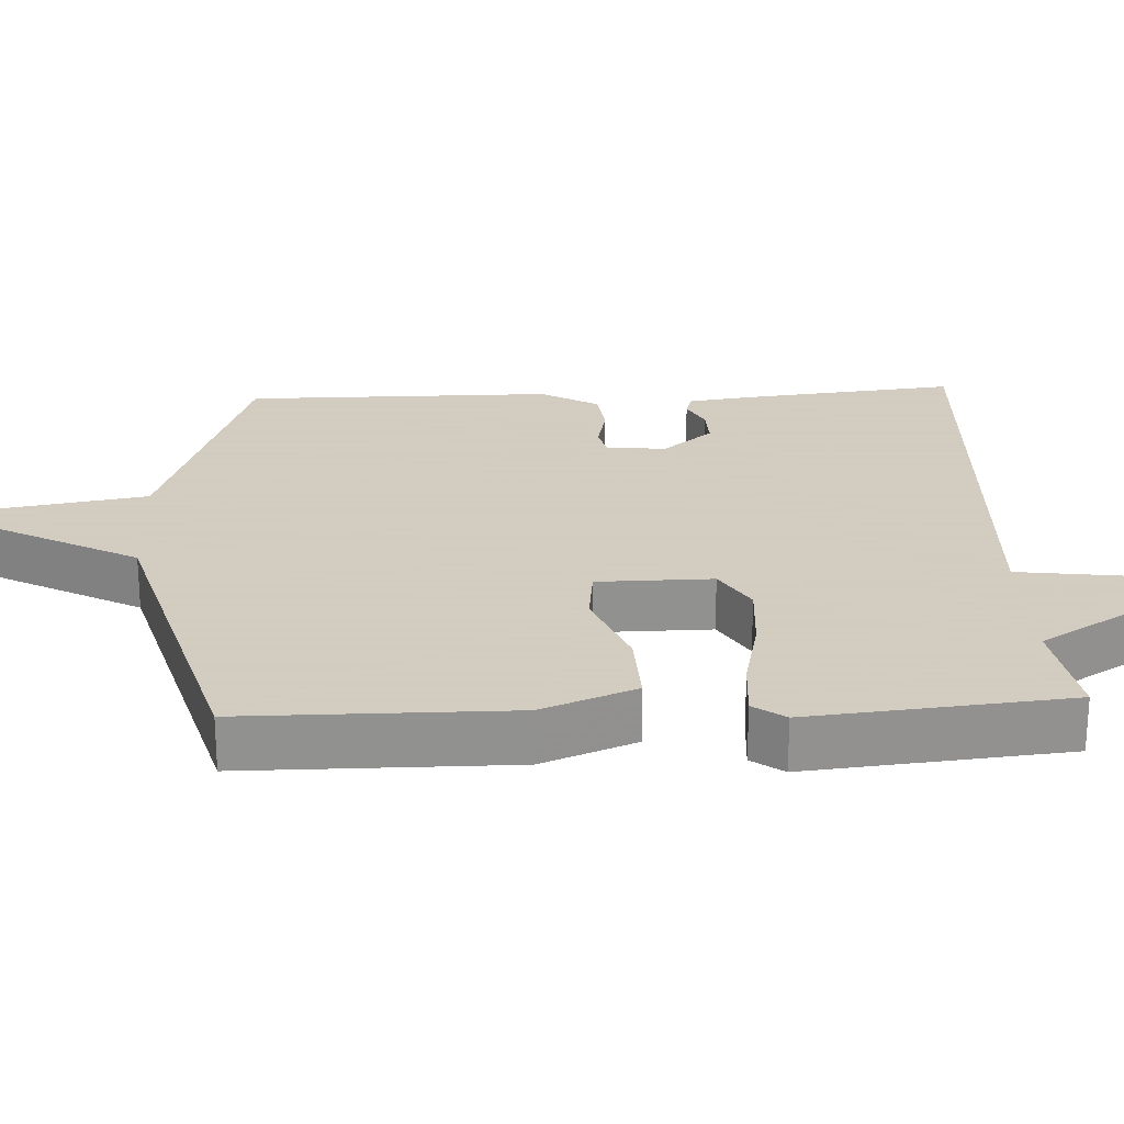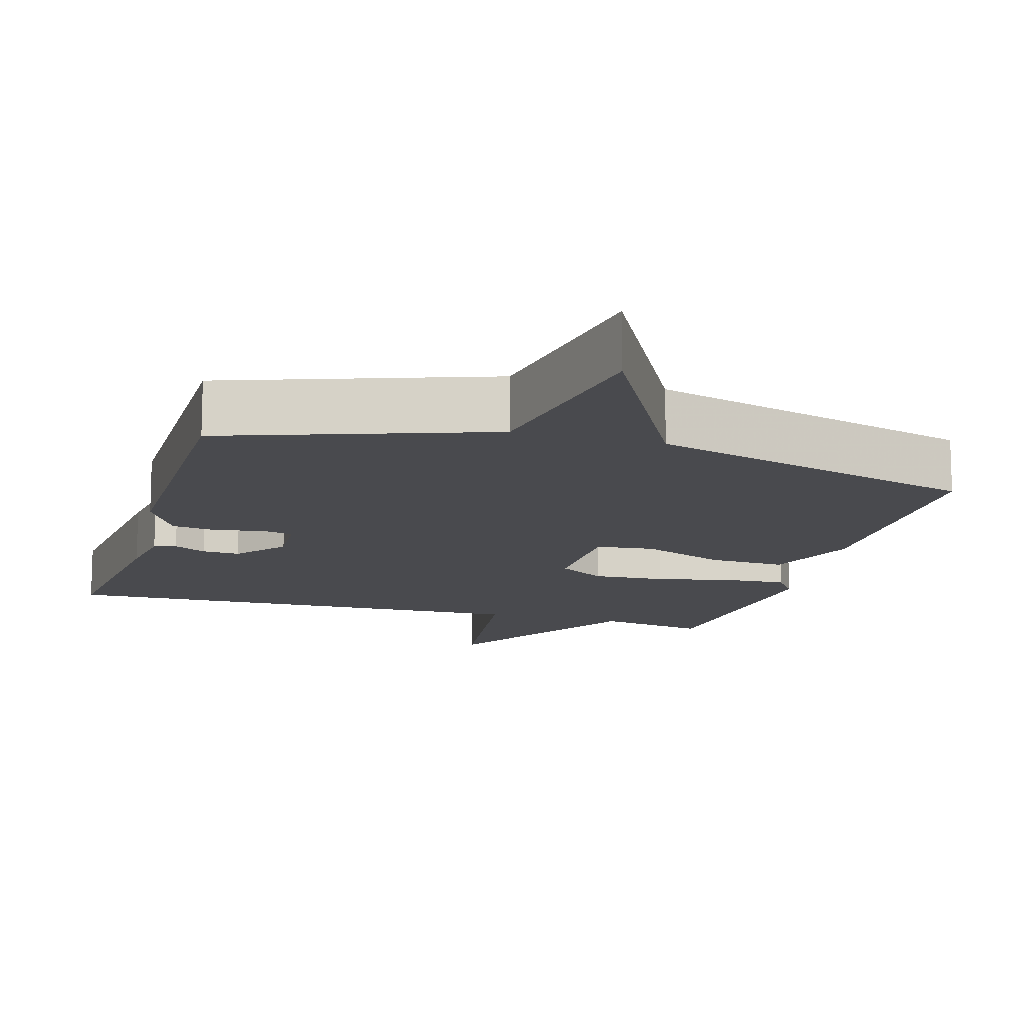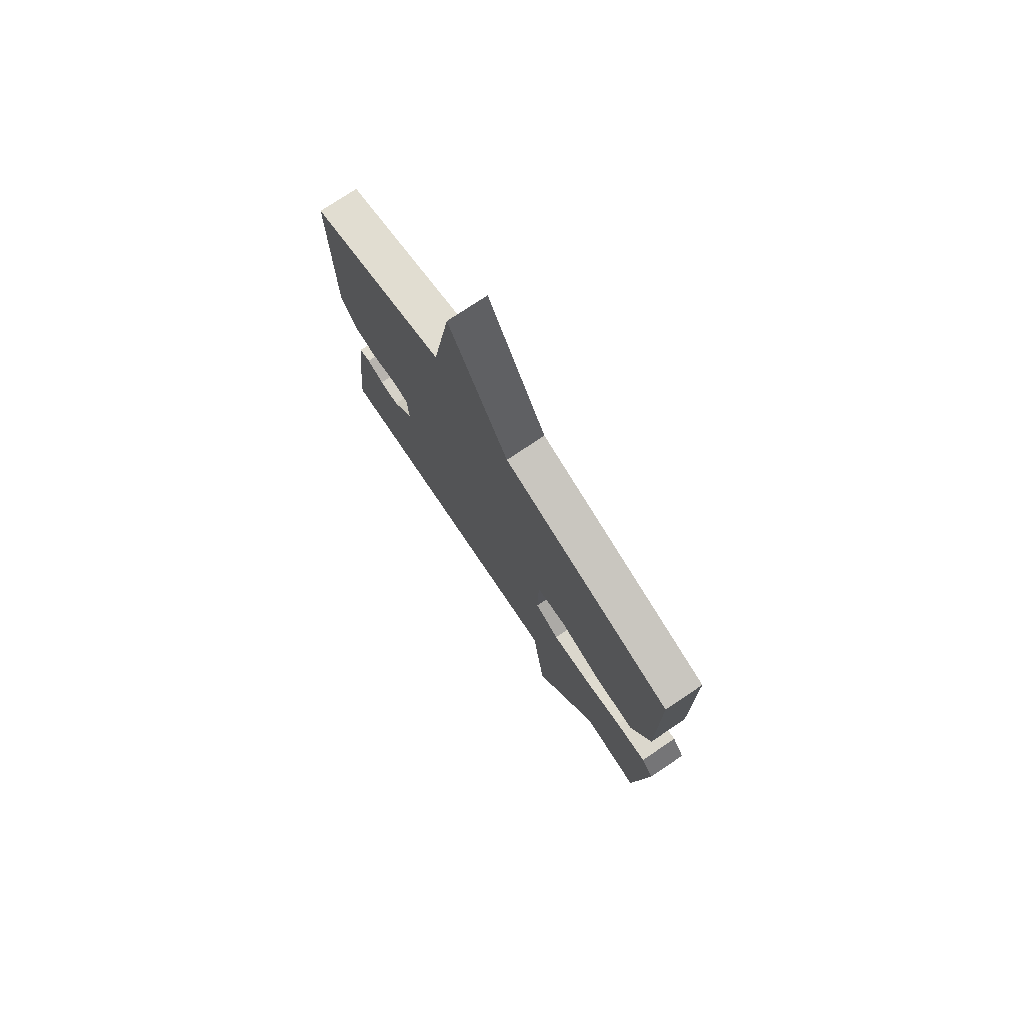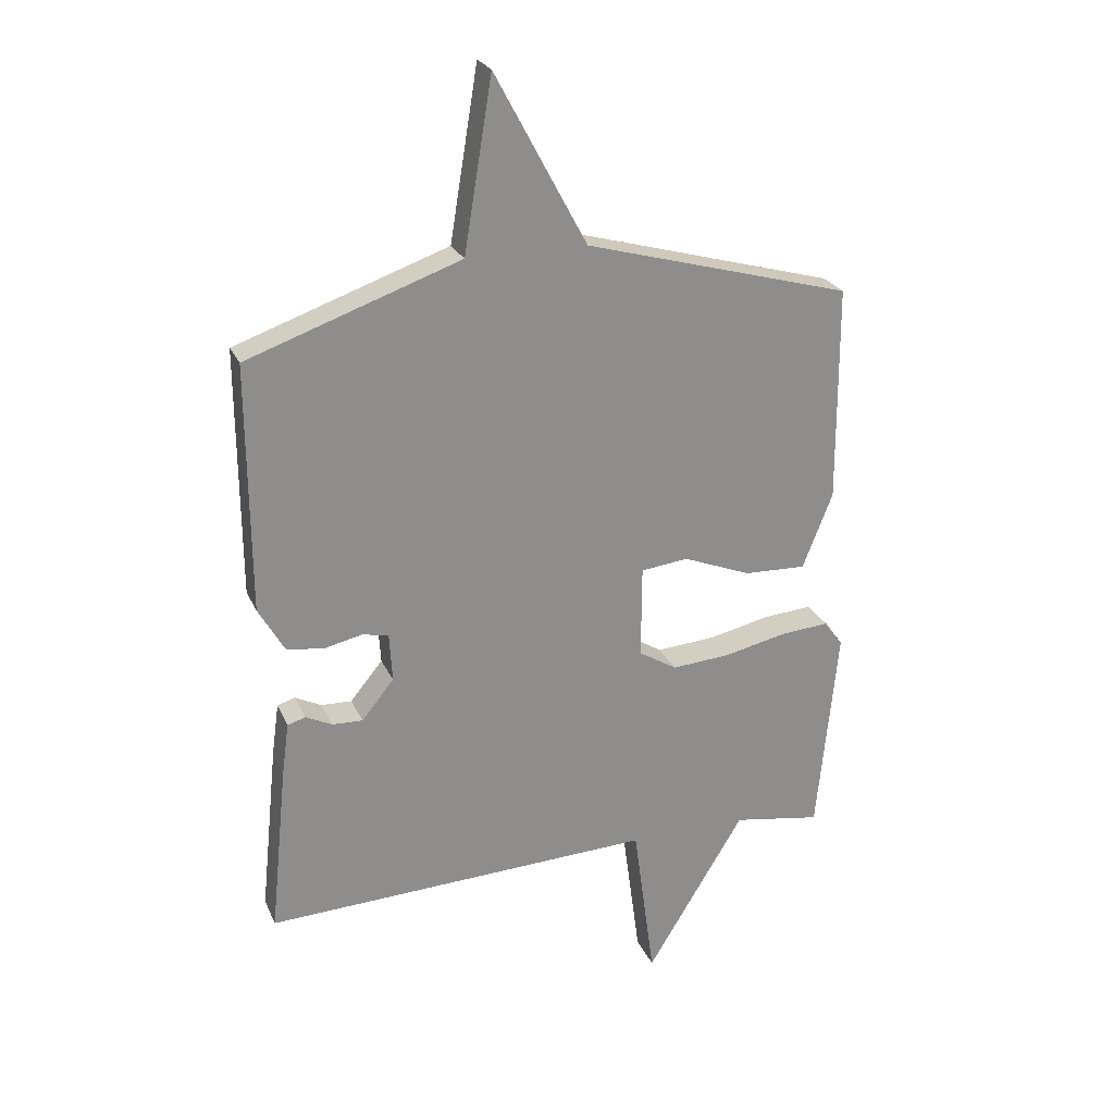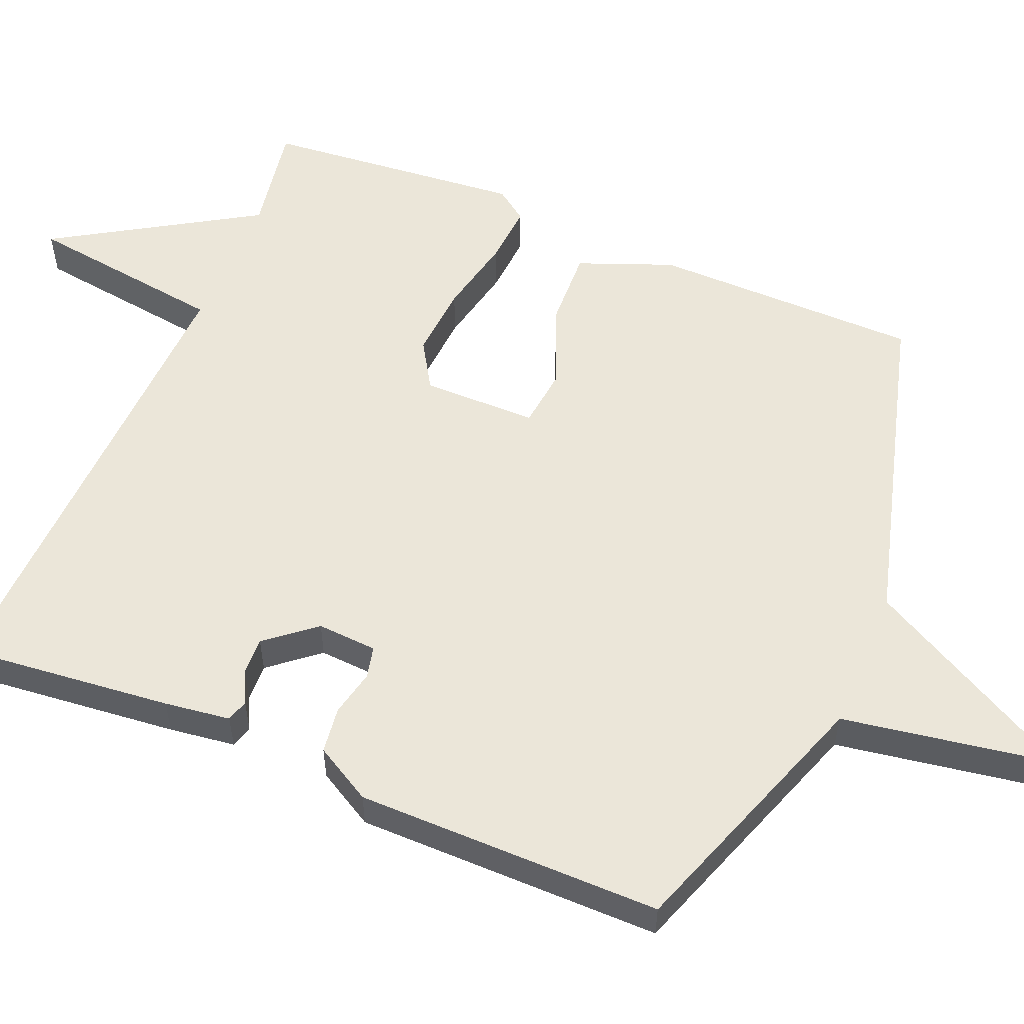
<metadata>
{"format":"obj","ext":"obj","renderer":"f3d","projection":"perspective","resolution":1024,"background":"white","views":[{"elev":24.3,"azim":87.2,"up":"+Y"},{"elev":-13.4,"azim":-16.4,"up":"+Y"},{"elev":76.1,"azim":56.2,"up":"+Z"},{"elev":25.0,"azim":-19.8,"up":"+Z"},{"elev":55.5,"azim":-67.3,"up":"+Y"}]}
</metadata>
<code>
v -0.5 0.07 0.5
v -0.145 0.07 0.624
v -0.098 0.07 0.909
v 0.055 0.07 0.624
v 0.5 0.07 0.5
v 0.502 0.07 0.138
v 0.452 0.07 0.011
v 0.348 0.07 0.015
v 0.235 0.07 0.06
v 0.156 0.07 0.051
v 0.155 0.07 -0.104
v 0.219 0.07 -0.143
v 0.317 0.07 -0.136
v 0.422 0.07 -0.113
v 0.503 0.07 -0.107
v 0.534 0.07 -0.15
v 0.5 0.07 -0.5
v 0.352 0.07 -0.475
v 0.188 0.07 -0.744
v 0.152 0.07 -0.475
v -0.5 0.07 -0.5
v -0.471 0.07 -0.216
v -0.459 0.07 -0.127
v -0.429 0.07 -0.118
v -0.385 0.07 -0.14
v -0.334 0.07 -0.142
v -0.28 0.07 -0.076
v -0.285 0.07 0.005
v -0.328 0.07 0.015
v -0.391 0.07 0.001
v -0.454 0.07 0.009
v -0.498 0.07 0.086
v -0.5 0 0.5
v -0.145 0 0.624
v -0.098 0 0.909
v 0.055 0 0.624
v 0.5 0 0.5
v 0.502 0 0.138
v 0.452 0 0.011
v 0.348 0 0.015
v 0.235 0 0.06
v 0.156 0 0.051
v 0.155 0 -0.104
v 0.219 0 -0.143
v 0.317 0 -0.136
v 0.422 0 -0.113
v 0.503 0 -0.107
v 0.534 0 -0.15
v 0.5 0 -0.5
v 0.352 0 -0.475
v 0.188 0 -0.744
v 0.152 0 -0.475
v -0.5 0 -0.5
v -0.471 0 -0.216
v -0.459 0 -0.127
v -0.429 0 -0.118
v -0.385 0 -0.14
v -0.334 0 -0.142
v -0.28 0 -0.076
v -0.285 0 0.005
v -0.328 0 0.015
v -0.391 0 0.001
v -0.454 0 0.009
v -0.498 0 0.086
f 32 1 2
f 31 32 2
f 30 31 2
f 29 30 2
f 28 29 2
f 27 28 2
f 23 24 25
f 22 23 25
f 21 22 25
f 20 21 25
f 20 25 26
f 18 19 20
f 18 20 26 27
f 16 17 18
f 15 16 18
f 14 15 18
f 13 14 18
f 12 13 18
f 11 12 18 27
f 7 8 9
f 6 7 9
f 5 6 9
f 4 5 9
f 4 9 10
f 3 4 10
f 2 3 10
f 2 10 11 27
f 34 33 64
f 34 64 63
f 34 63 62
f 34 62 61
f 34 61 60
f 34 60 59
f 57 56 55
f 57 55 54
f 57 54 53
f 57 53 52
f 58 57 52
f 52 51 50
f 59 58 52 50
f 50 49 48
f 50 48 47
f 50 47 46
f 50 46 45
f 50 45 44
f 59 50 44 43
f 41 40 39
f 41 39 38
f 41 38 37
f 41 37 36
f 42 41 36
f 42 36 35
f 42 35 34
f 59 43 42 34
f 1 33 34 2
f 2 34 35 3
f 3 35 36 4
f 4 36 37 5
f 5 37 38 6
f 6 38 39 7
f 7 39 40 8
f 8 40 41 9
f 9 41 42 10
f 10 42 43 11
f 11 43 44 12
f 12 44 45 13
f 13 45 46 14
f 14 46 47 15
f 15 47 48 16
f 16 48 49 17
f 17 49 50 18
f 18 50 51 19
f 19 51 52 20
f 20 52 53 21
f 21 53 54 22
f 22 54 55 23
f 23 55 56 24
f 24 56 57 25
f 25 57 58 26
f 26 58 59 27
f 27 59 60 28
f 28 60 61 29
f 29 61 62 30
f 30 62 63 31
f 31 63 64 32
f 32 64 33 1

</code>
